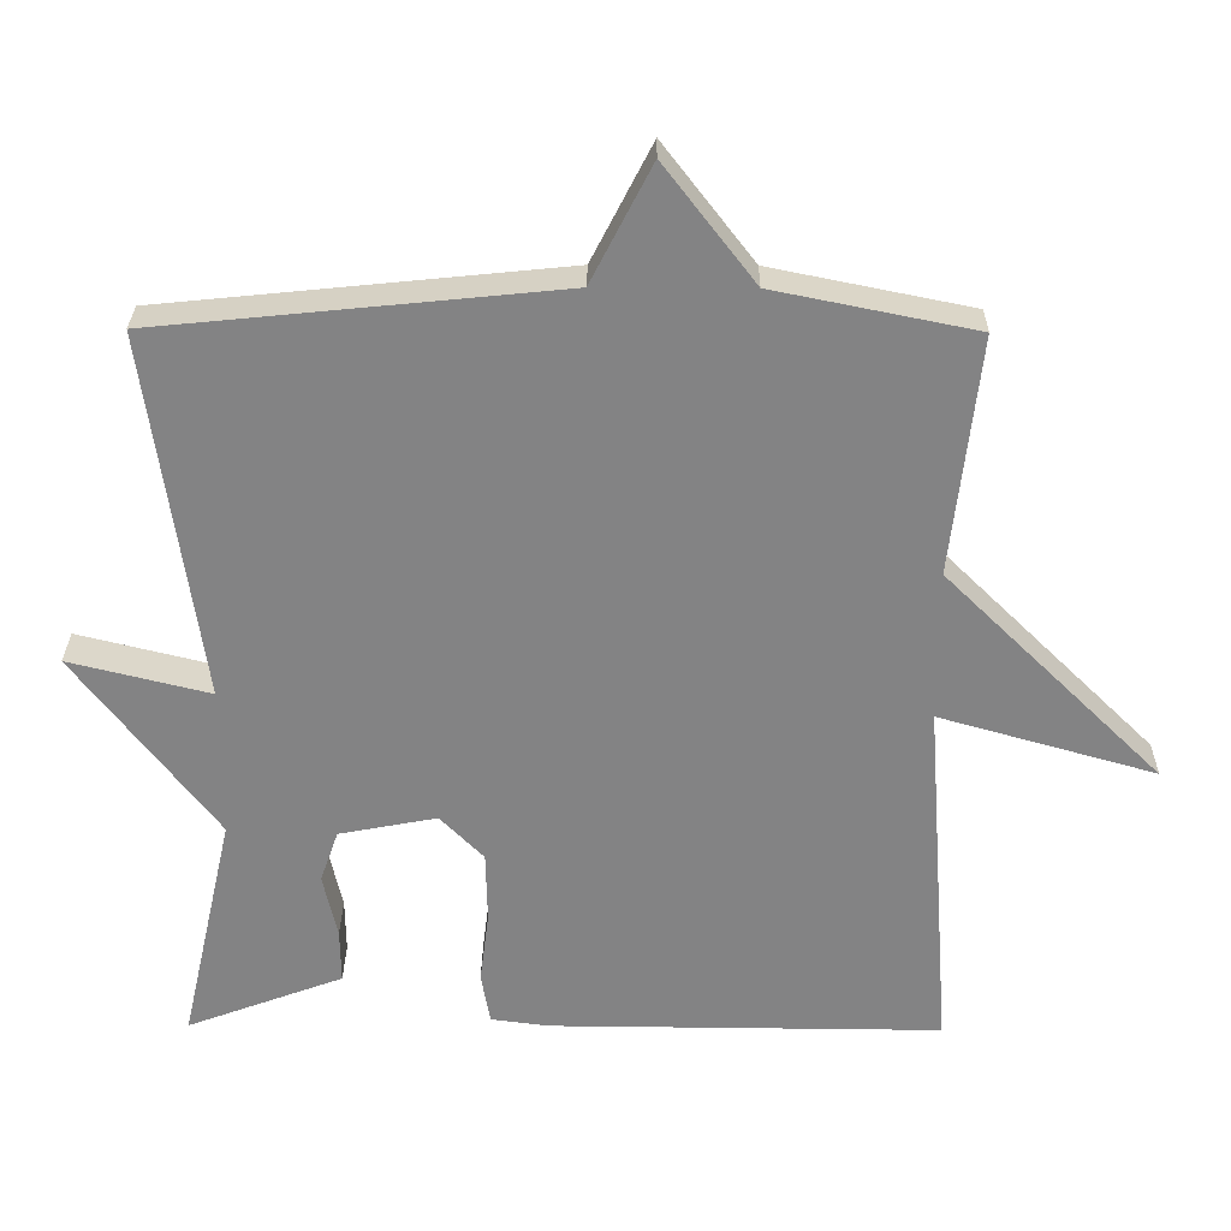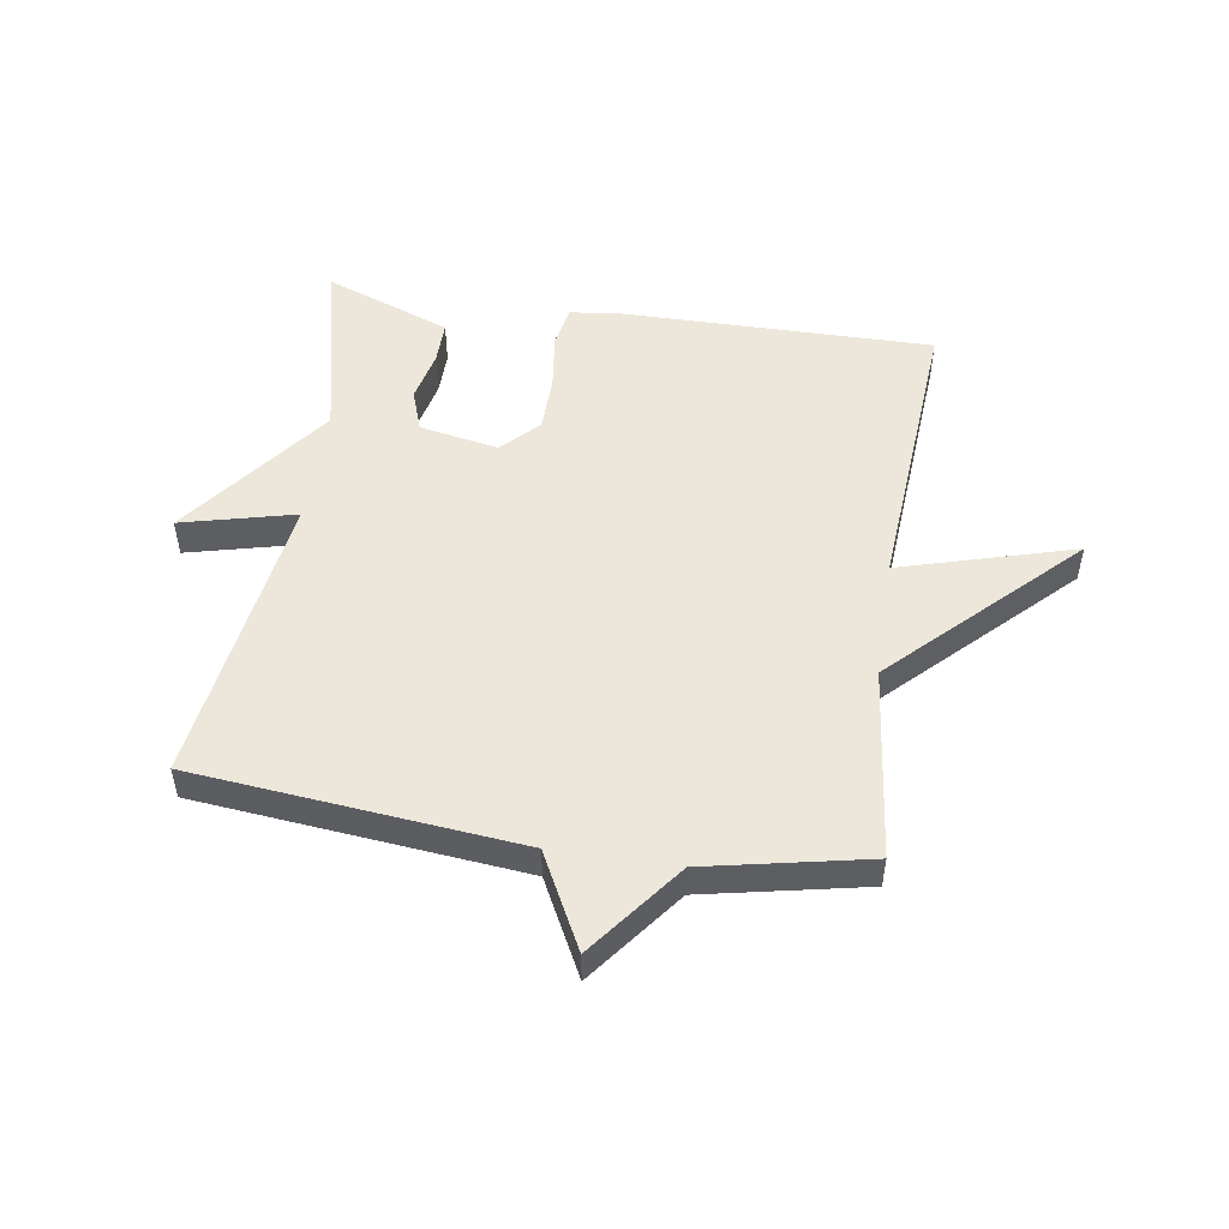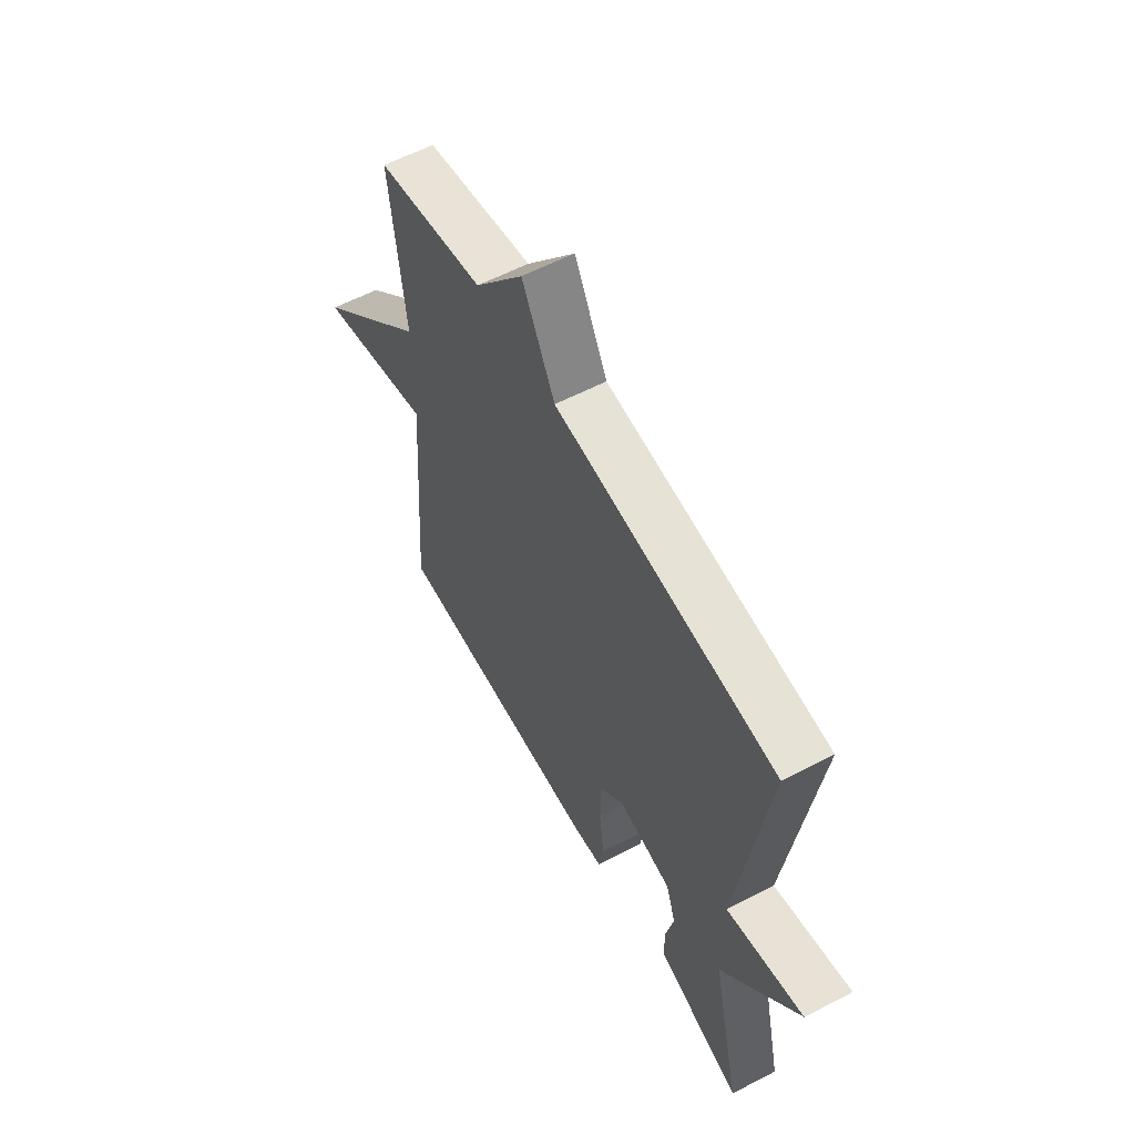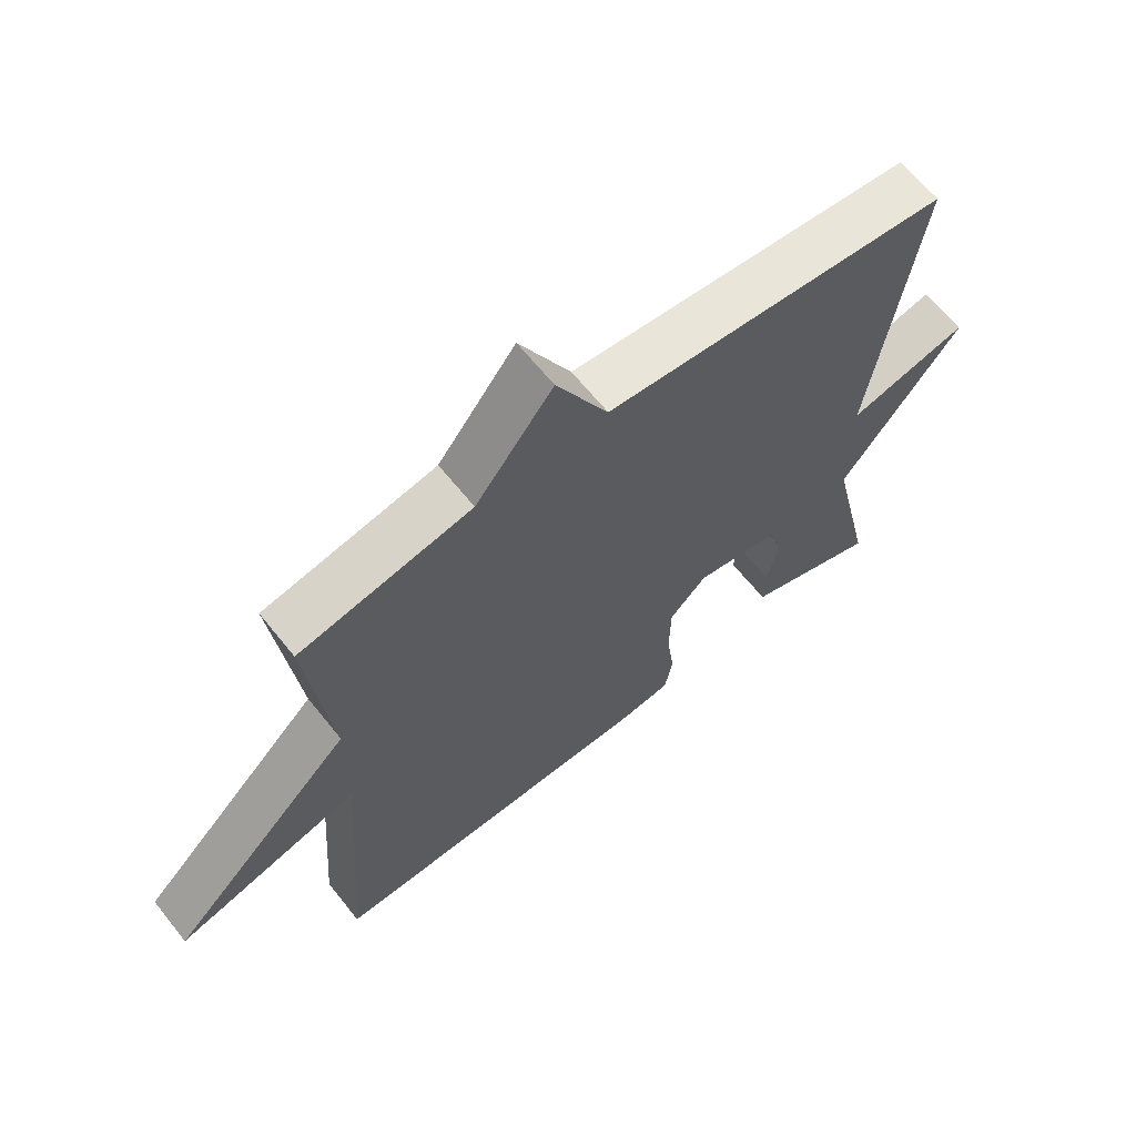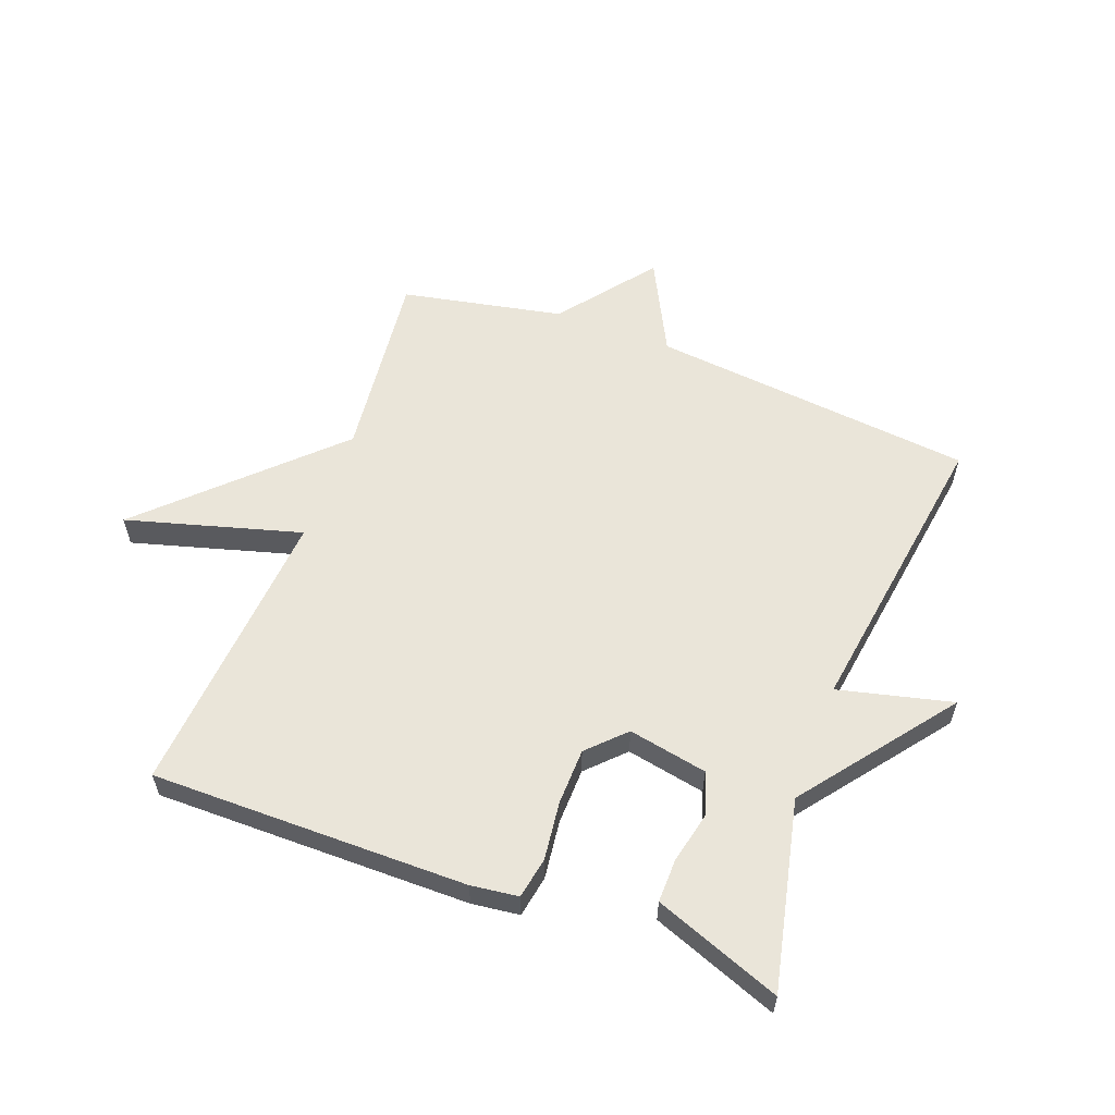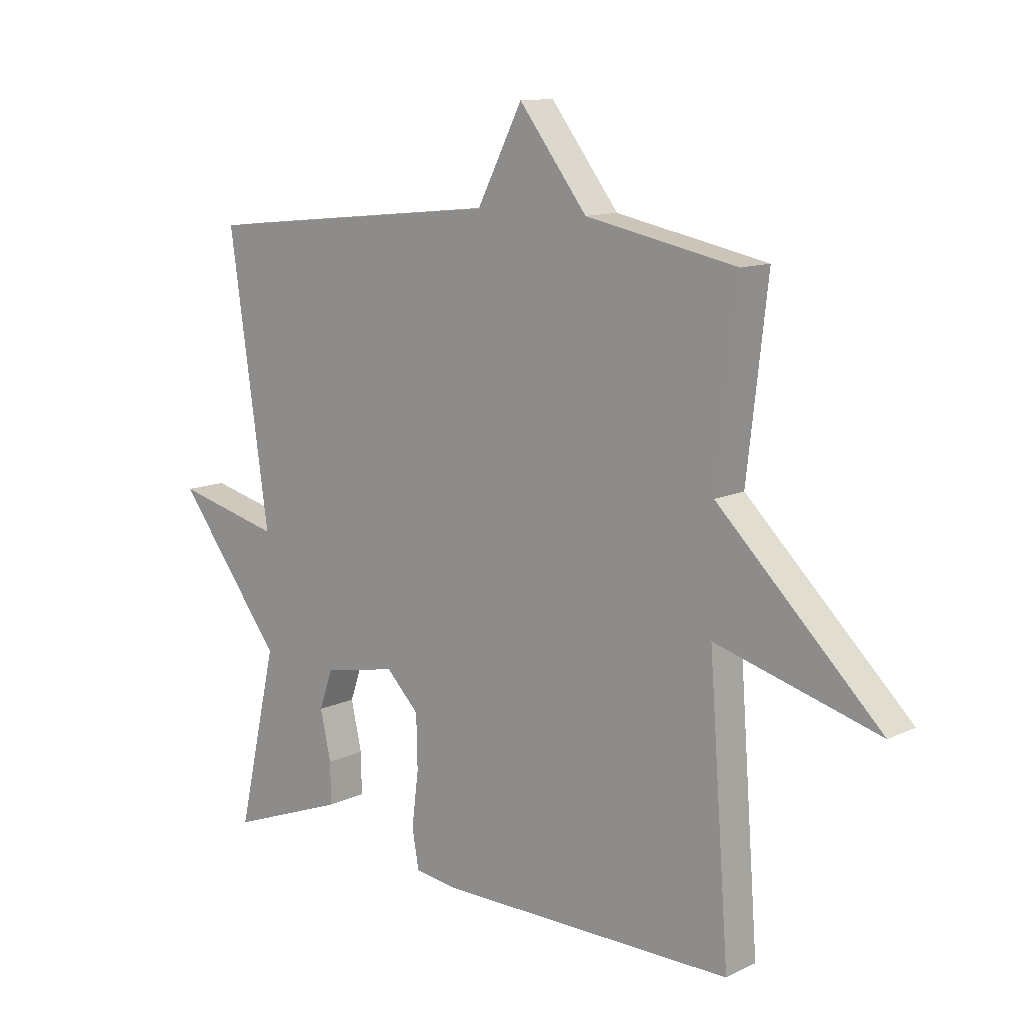
<metadata>
{"format":"obj","ext":"obj","renderer":"f3d","projection":"perspective","resolution":1024,"background":"white","views":[{"elev":28.7,"azim":0.6,"up":"+Z"},{"elev":50.9,"azim":8.6,"up":"+Y"},{"elev":58.8,"azim":-118.2,"up":"+Z"},{"elev":64.9,"azim":141.3,"up":"+Z"},{"elev":58.1,"azim":-159.3,"up":"+Y"},{"elev":11.7,"azim":41.4,"up":"+Z"}]}
</metadata>
<code>
v 0.5 0.07 -0.5
v -0.02 0.07 -0.497
v -0.098 0.07 -0.487
v -0.11 0.07 -0.419
v -0.098 0.07 -0.323
v -0.1 0.07 -0.23
v -0.158 0.07 -0.171
v -0.288 0.07 -0.196
v -0.312 0.07 -0.265
v -0.293 0.07 -0.35
v -0.292 0.07 -0.422
v -0.372 0.07 -0.452
v -0.5 0.07 -0.5
v -0.43 0.07 -0.19
v -0.617 0.07 0.056
v -0.43 0.07 0.01
v -0.5 0.07 0.5
v 0.034 0.07 0.554
v 0.114 0.07 0.71
v 0.234 0.07 0.554
v 0.5 0.07 0.5
v 0.464 0.07 0.183
v 0.751 0.07 -0.099
v 0.464 0.07 -0.017
v 0.5 0 -0.5
v -0.02 0 -0.497
v -0.098 0 -0.487
v -0.11 0 -0.419
v -0.098 0 -0.323
v -0.1 0 -0.23
v -0.158 0 -0.171
v -0.288 0 -0.196
v -0.312 0 -0.265
v -0.293 0 -0.35
v -0.292 0 -0.422
v -0.372 0 -0.452
v -0.5 0 -0.5
v -0.43 0 -0.19
v -0.617 0 0.056
v -0.43 0 0.01
v -0.5 0 0.5
v 0.034 0 0.554
v 0.114 0 0.71
v 0.234 0 0.554
v 0.5 0 0.5
v 0.464 0 0.183
v 0.751 0 -0.099
v 0.464 0 -0.017
f 22 23 24
f 20 21 22
f 20 22 24
f 19 20 24
f 18 19 24
f 18 24 1
f 17 18 1
f 16 17 1
f 14 15 16
f 12 13 14
f 12 14 16
f 11 12 16
f 10 11 16
f 9 10 16
f 8 9 16
f 7 8 16
f 3 4 5
f 2 3 5
f 1 2 5
f 1 5 6
f 7 16 1
f 1 6 7
f 48 47 46
f 46 45 44
f 48 46 44
f 48 44 43
f 48 43 42
f 25 48 42
f 25 42 41
f 25 41 40
f 40 39 38
f 38 37 36
f 40 38 36
f 40 36 35
f 40 35 34
f 40 34 33
f 40 33 32
f 40 32 31
f 29 28 27
f 29 27 26
f 29 26 25
f 30 29 25
f 25 40 31
f 31 30 25
f 1 25 26 2
f 2 26 27 3
f 3 27 28 4
f 4 28 29 5
f 5 29 30 6
f 6 30 31 7
f 7 31 32 8
f 8 32 33 9
f 9 33 34 10
f 10 34 35 11
f 11 35 36 12
f 12 36 37 13
f 13 37 38 14
f 14 38 39 15
f 15 39 40 16
f 16 40 41 17
f 17 41 42 18
f 18 42 43 19
f 19 43 44 20
f 20 44 45 21
f 21 45 46 22
f 22 46 47 23
f 23 47 48 24
f 24 48 25 1

</code>
